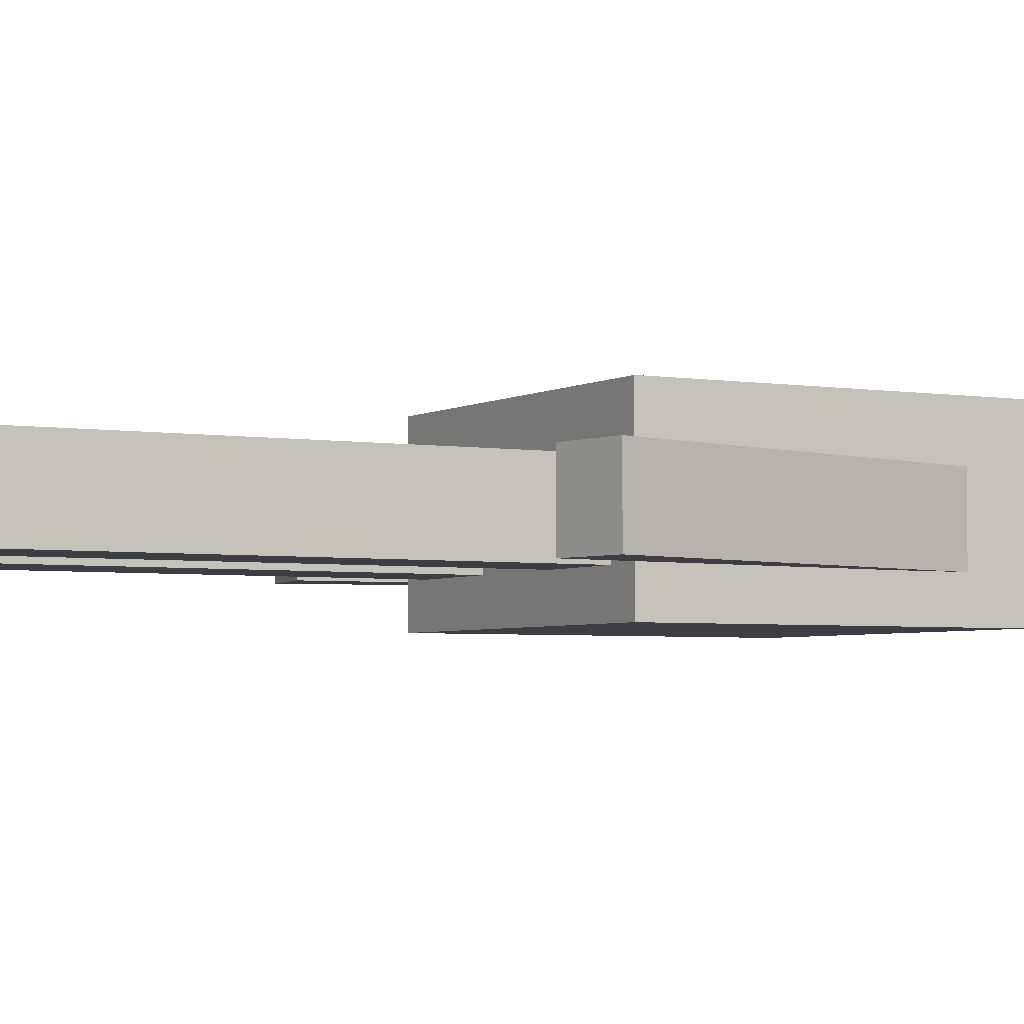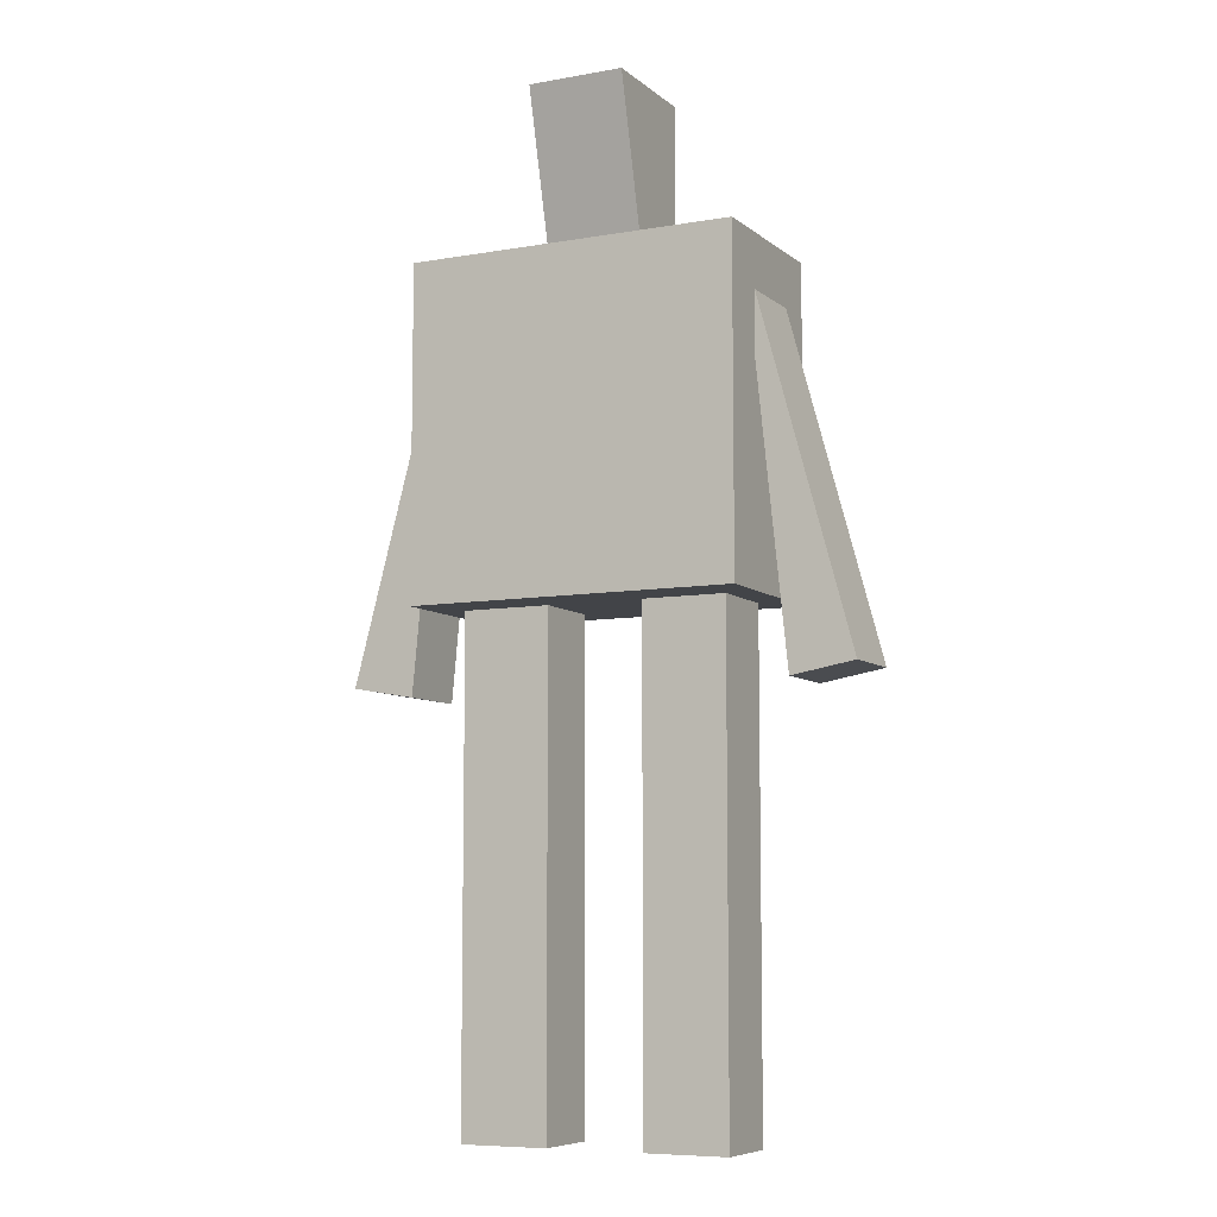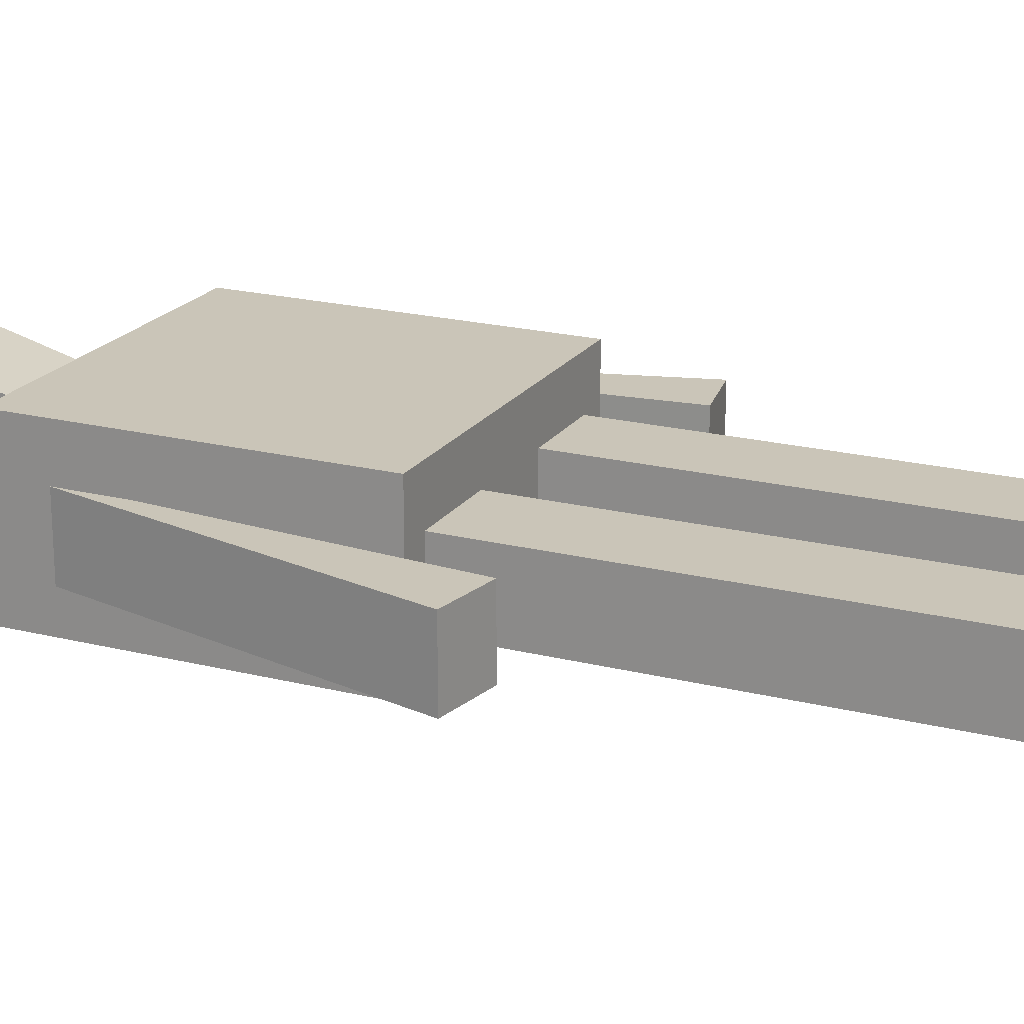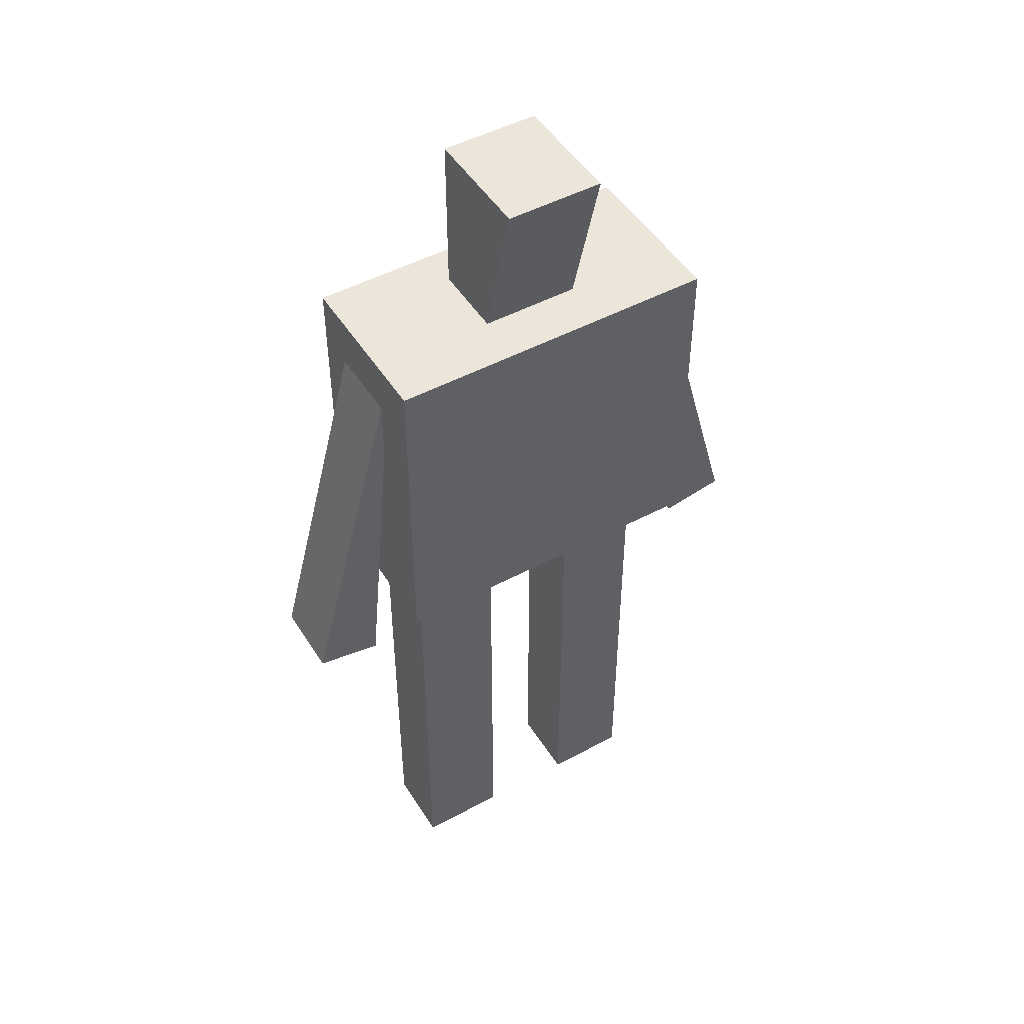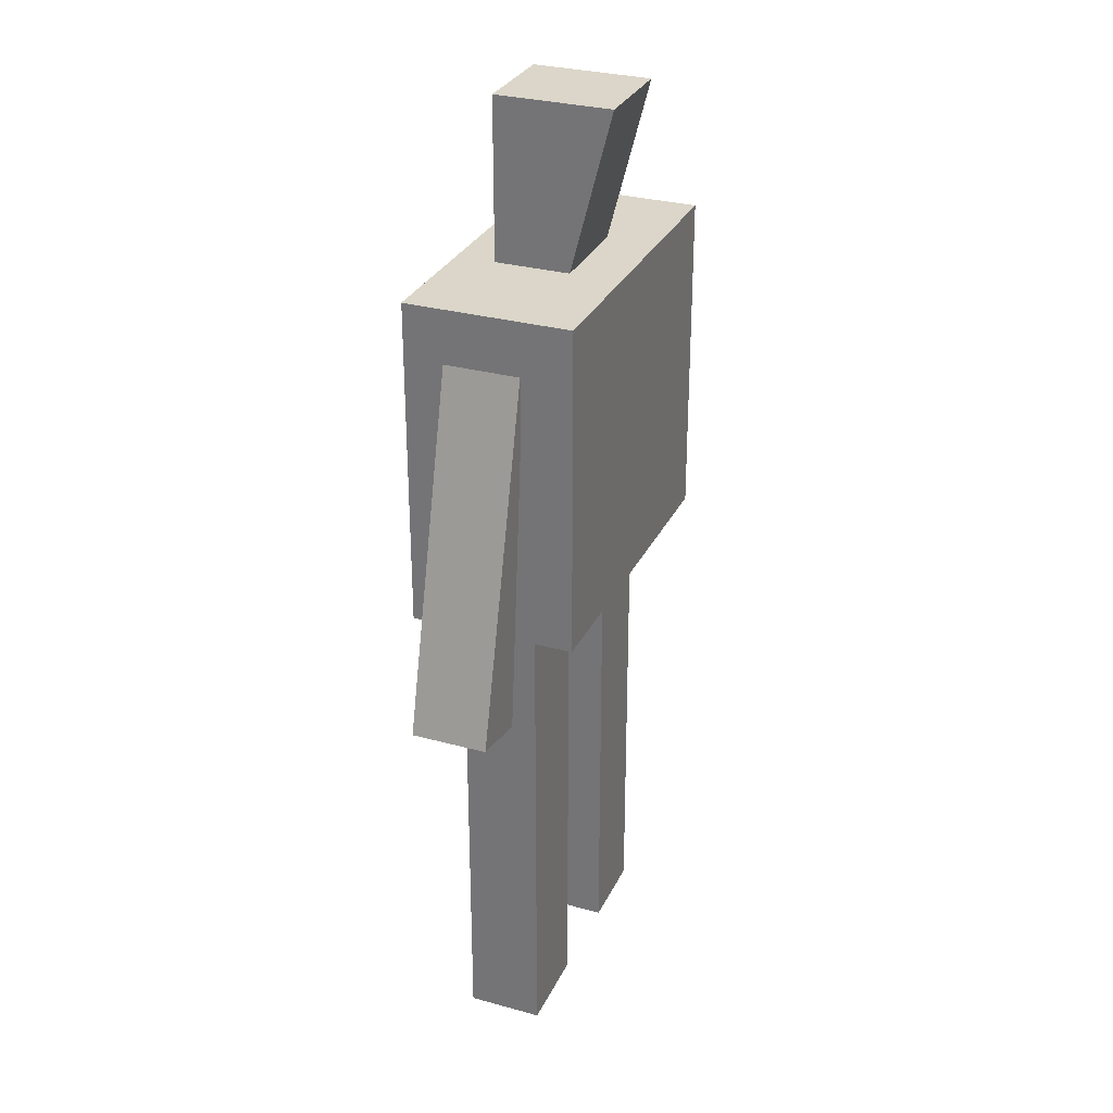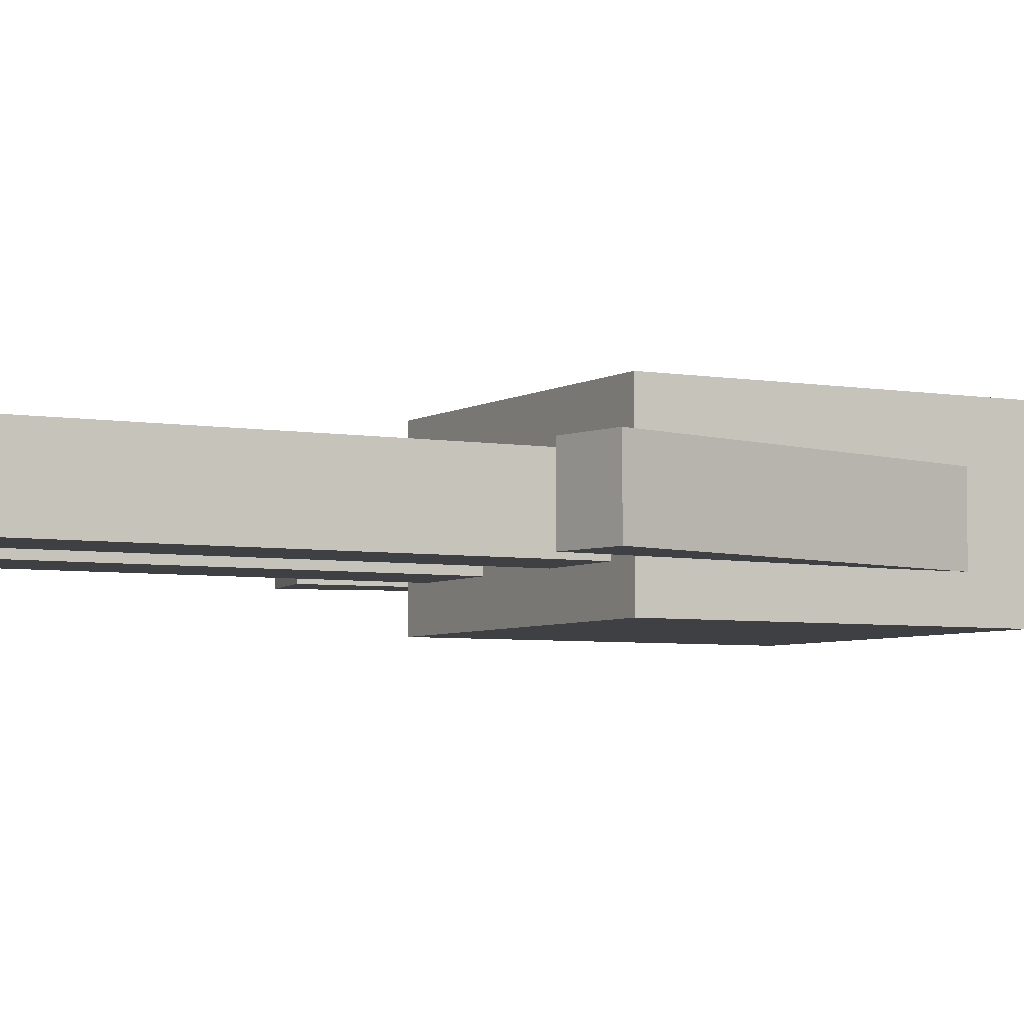
<metadata>
{"format":"obj","ext":"obj","renderer":"f3d","projection":"perspective","resolution":1024,"background":"white","views":[{"elev":-3.7,"azim":60.9,"up":"+Z"},{"elev":-7.7,"azim":26.5,"up":"+Y"},{"elev":20.4,"azim":-65.3,"up":"+Z"},{"elev":48.5,"azim":-30.9,"up":"+Y"},{"elev":29.9,"azim":-68.1,"up":"+Y"},{"elev":-4.9,"azim":60.9,"up":"+Z"}]}
</metadata>
<code>
g default
v 1 3 0.5
v 0.8155 3 0.5
v -0.8155 3 0.5
v -1 3 0.5
v 1 4.281 0.5
v 0.8155 4.281 0.5
v -0.8155 4.281 0.5
v -1 4.281 0.5
v 1 4.675 0.5
v 0.8155 4.675 0.5
v -0.8155 4.675 0.5
v -1 4.675 0.5
v 1 5 0.5
v 0.8155 5 0.5
v -0.8155 5 0.5
v -1 5 0.5
v 1 5 -0.5
v 0.8155 5 -0.5
v -0.8155 5 -0.5
v -1 5 -0.5
v 1 4.675 -0.5
v 0.8155 4.675 -0.5
v -0.8155 4.675 -0.5
v -1 4.675 -0.5
v 1 4.281 -0.5
v 0.8155 4.281 -0.5
v -0.8155 4.281 -0.5
v -1 4.281 -0.5
v 1 3 -0.5
v 0.8155 3 -0.5
v -0.8155 3 -0.5
v -1 3 -0.5
v 1 4.675 -0.2618
v 1 5 -0.2618
v 0.8155 5 -0.2618
v -0.8155 5 -0.2618
v -1 5 -0.2618
v -1 4.675 -0.2618
v -1 4.281 -0.2618
v -1 3 -0.2618
v -0.8155 3 -0.2618
v 0.8155 3 -0.2618
v 1 3 -0.2618
v 1 4.281 -0.2618
v 1 4.675 0.1935
v 1 5 0.1935
v 0.8155 5 0.1935
v -0.8155 5 0.1935
v -1 5 0.1935
v -1 4.675 0.1935
v -1 4.281 0.1935
v -1 3 0.1935
v -0.8155 3 0.1935
v 0.8155 3 0.1935
v 1 3 0.1935
v 1 4.281 0.1935
v 0.3107 5 0.5
v 0.3107 5 0.1935
v 0.3107 5 -0.2618
v 0.3107 5 -0.5
v 0.3107 4.675 -0.5
v 0.3107 4.281 -0.5
v 0.3107 3 -0.5
v 0.3107 3 -0.2618
v 0.3107 3 0.1935
v 0.3107 3 0.5
v 0.3107 4.281 0.5
v 0.3107 4.675 0.5
v -0.2765 5 0.5
v -0.2765 5 0.1935
v -0.2765 5 -0.2618
v -0.2765 5 -0.5
v -0.2765 4.675 -0.5
v -0.2765 4.281 -0.5
v -0.2765 3 -0.5
v -0.2765 3 -0.2618
v -0.2765 3 0.1935
v -0.2765 3 0.5
v -0.2765 4.281 0.5
v -0.2765 4.675 0.5
v -1.166 2.515 -0.2618
v -1.166 2.515 0.1935
v -1.553 2.583 -0.2618
v -1.553 2.583 0.1935
v 1.18 2.532 -0.2618
v 1.567 2.6 -0.2618
v 1.18 2.532 0.1935
v 1.567 2.6 0.1935
v 0.3107 0.002618 -0.2618
v 0.8155 0.002618 -0.2618
v 0.3107 0.002618 0.1935
v 0.8155 0.002618 0.1935
v -0.2765 0.002618 -0.2618
v -0.2765 0.002618 0.1935
v -0.8155 0.002618 -0.2618
v -0.8155 0.002618 0.1935
v 0.3107 5.971 0.4446
v 0.3107 5.971 -0.2618
v -0.2765 5.971 0.4446
v -0.2765 5.971 -0.2618
g Man
f 1 5 2
f 5 6 2
f 2 6 66
f 6 67 66
f 3 7 4
f 7 8 4
f 5 9 6
f 9 10 6
f 6 10 67
f 10 68 67
f 7 11 8
f 11 12 8
f 9 13 10
f 13 14 10
f 10 14 68
f 14 57 68
f 11 15 12
f 15 16 12
f 34 17 35
f 17 18 35
f 35 18 59
f 18 60 59
f 36 19 37
f 19 20 37
f 17 21 18
f 21 22 18
f 18 22 60
f 22 61 60
f 19 23 20
f 23 24 20
f 21 25 22
f 25 26 22
f 22 26 61
f 26 62 61
f 23 27 24
f 27 28 24
f 25 29 26
f 29 30 26
f 26 30 62
f 30 63 62
f 27 31 28
f 31 32 28
f 29 43 30
f 43 42 30
f 30 42 63
f 42 64 63
f 31 41 32
f 41 40 32
f 40 39 32
f 39 28 32
f 39 38 28
f 38 24 28
f 38 37 24
f 37 20 24
f 29 25 43
f 25 44 43
f 25 21 44
f 21 33 44
f 21 17 33
f 17 34 33
f 33 34 45
f 34 46 45
f 46 34 47
f 34 35 47
f 47 35 58
f 35 59 58
f 48 36 49
f 36 37 49
f 50 49 38
f 49 37 38
f 82 84 81
f 84 83 81
f 52 51 40
f 51 39 40
f 41 53 40
f 53 52 40
f 90 92 89
f 92 91 89
f 43 55 42
f 55 54 42
f 44 56 43
f 56 55 43
f 86 88 85
f 88 87 85
f 45 46 9
f 46 13 9
f 13 46 14
f 46 47 14
f 14 47 57
f 47 58 57
f 15 48 16
f 48 49 16
f 12 16 50
f 16 49 50
f 8 12 51
f 12 50 51
f 4 8 52
f 8 51 52
f 53 3 52
f 3 4 52
f 54 2 65
f 2 66 65
f 55 1 54
f 1 2 54
f 56 5 55
f 5 1 55
f 45 9 56
f 9 5 56
f 57 58 69
f 58 70 69
f 98 100 97
f 100 99 97
f 60 72 59
f 72 71 59
f 61 73 60
f 73 72 60
f 62 74 61
f 74 73 61
f 63 75 62
f 75 74 62
f 64 76 63
f 76 75 63
f 65 77 64
f 77 76 64
f 66 78 65
f 78 77 65
f 67 79 66
f 79 78 66
f 68 80 67
f 80 79 67
f 57 69 68
f 69 80 68
f 69 70 15
f 70 48 15
f 71 36 70
f 36 48 70
f 72 19 71
f 19 36 71
f 73 23 72
f 23 19 72
f 74 27 73
f 27 23 73
f 75 31 74
f 31 27 74
f 76 41 75
f 41 31 75
f 94 96 93
f 96 95 93
f 78 3 77
f 3 53 77
f 79 7 78
f 7 3 78
f 80 11 79
f 11 7 79
f 69 15 80
f 15 11 80
f 51 82 39
f 82 81 39
f 38 39 83
f 39 81 83
f 38 83 50
f 83 84 50
f 50 84 51
f 84 82 51
f 33 86 44
f 86 85 44
f 44 85 56
f 85 87 56
f 45 56 88
f 56 87 88
f 45 88 33
f 88 86 33
f 42 90 64
f 90 89 64
f 64 89 65
f 89 91 65
f 65 91 54
f 91 92 54
f 54 92 42
f 92 90 42
f 77 94 76
f 94 93 76
f 76 93 41
f 93 95 41
f 41 95 53
f 95 96 53
f 53 96 77
f 96 94 77
f 59 98 58
f 98 97 58
f 58 97 70
f 97 99 70
f 71 70 100
f 70 99 100
f 71 100 59
f 100 98 59
g default
v 1 3 0.5
v 0.8155 3 0.5
v -0.8155 3 0.5
v -1 3 0.5
v 1 4.281 0.5
v 0.8155 4.281 0.5
v -0.8155 4.281 0.5
v -1 4.281 0.5
v 1 4.675 0.5
v 0.8155 4.675 0.5
v -0.8155 4.675 0.5
v -1 4.675 0.5
v 1 5 0.5
v 0.8155 5 0.5
v -0.8155 5 0.5
v -1 5 0.5
v 1 5 -0.5
v 0.8155 5 -0.5
v -0.8155 5 -0.5
v -1 5 -0.5
v 1 4.675 -0.5
v 0.8155 4.675 -0.5
v -0.8155 4.675 -0.5
v -1 4.675 -0.5
v 1 4.281 -0.5
v 0.8155 4.281 -0.5
v -0.8155 4.281 -0.5
v -1 4.281 -0.5
v 1 3 -0.5
v 0.8155 3 -0.5
v -0.8155 3 -0.5
v -1 3 -0.5
v 1 4.675 -0.2618
v 1 5 -0.2618
v 0.8155 5 -0.2618
v -0.8155 5 -0.2618
v -1 5 -0.2618
v -1 4.675 -0.2618
v -1 4.281 -0.2618
v -1 3 -0.2618
v -0.8155 3 -0.2618
v 0.8155 3 -0.2618
v 1 3 -0.2618
v 1 4.281 -0.2618
v 1 4.675 0.1935
v 1 5 0.1935
v 0.8155 5 0.1935
v -0.8155 5 0.1935
v -1 5 0.1935
v -1 4.675 0.1935
v -1 4.281 0.1935
v -1 3 0.1935
v -0.8155 3 0.1935
v 0.8155 3 0.1935
v 1 3 0.1935
v 1 4.281 0.1935
v 0.3107 5 0.5
v 0.3107 5 0.1935
v 0.3107 5 -0.2618
v 0.3107 5 -0.5
v 0.3107 4.675 -0.5
v 0.3107 4.281 -0.5
v 0.3107 3 -0.5
v 0.3107 3 -0.2618
v 0.3107 3 0.1935
v 0.3107 3 0.5
v 0.3107 4.281 0.5
v 0.3107 4.675 0.5
v -0.2765 5 0.5
v -0.2765 5 0.1935
v -0.2765 5 -0.2618
v -0.2765 5 -0.5
v -0.2765 4.675 -0.5
v -0.2765 4.281 -0.5
v -0.2765 3 -0.5
v -0.2765 3 -0.2618
v -0.2765 3 0.1935
v -0.2765 3 0.5
v -0.2765 4.281 0.5
v -0.2765 4.675 0.5
v -1.166 2.515 -0.2618
v -1.166 2.515 0.1935
v -1.553 2.583 -0.2618
v -1.553 2.583 0.1935
v 1.18 2.532 -0.2618
v 1.567 2.6 -0.2618
v 1.18 2.532 0.1935
v 1.567 2.6 0.1935
v 0.3107 0.002618 -0.2618
v 0.8155 0.002618 -0.2618
v 0.3107 0.002618 0.1935
v 0.8155 0.002618 0.1935
v -0.2765 0.002618 -0.2618
v -0.2765 0.002618 0.1935
v -0.8155 0.002618 -0.2618
v -0.8155 0.002618 0.1935
v 0.3107 5.971 0.4446
v 0.3107 5.971 -0.2618
v -0.2765 5.971 0.4446
v -0.2765 5.971 -0.2618
g Man
f 101 105 102
f 105 106 102
f 102 106 166
f 106 167 166
f 103 107 104
f 107 108 104
f 105 109 106
f 109 110 106
f 106 110 167
f 110 168 167
f 107 111 108
f 111 112 108
f 109 113 110
f 113 114 110
f 110 114 168
f 114 157 168
f 111 115 112
f 115 116 112
f 134 117 135
f 117 118 135
f 135 118 159
f 118 160 159
f 136 119 137
f 119 120 137
f 117 121 118
f 121 122 118
f 118 122 160
f 122 161 160
f 119 123 120
f 123 124 120
f 121 125 122
f 125 126 122
f 122 126 161
f 126 162 161
f 123 127 124
f 127 128 124
f 125 129 126
f 129 130 126
f 126 130 162
f 130 163 162
f 127 131 128
f 131 132 128
f 129 143 130
f 143 142 130
f 130 142 163
f 142 164 163
f 131 141 132
f 141 140 132
f 140 139 132
f 139 128 132
f 139 138 128
f 138 124 128
f 138 137 124
f 137 120 124
f 129 125 143
f 125 144 143
f 125 121 144
f 121 133 144
f 121 117 133
f 117 134 133
f 133 134 145
f 134 146 145
f 146 134 147
f 134 135 147
f 147 135 158
f 135 159 158
f 148 136 149
f 136 137 149
f 150 149 138
f 149 137 138
f 182 184 181
f 184 183 181
f 152 151 140
f 151 139 140
f 141 153 140
f 153 152 140
f 190 192 189
f 192 191 189
f 143 155 142
f 155 154 142
f 144 156 143
f 156 155 143
f 186 188 185
f 188 187 185
f 145 146 109
f 146 113 109
f 113 146 114
f 146 147 114
f 114 147 157
f 147 158 157
f 115 148 116
f 148 149 116
f 112 116 150
f 116 149 150
f 108 112 151
f 112 150 151
f 104 108 152
f 108 151 152
f 153 103 152
f 103 104 152
f 154 102 165
f 102 166 165
f 155 101 154
f 101 102 154
f 156 105 155
f 105 101 155
f 145 109 156
f 109 105 156
f 157 158 169
f 158 170 169
f 198 200 197
f 200 199 197
f 160 172 159
f 172 171 159
f 161 173 160
f 173 172 160
f 162 174 161
f 174 173 161
f 163 175 162
f 175 174 162
f 164 176 163
f 176 175 163
f 165 177 164
f 177 176 164
f 166 178 165
f 178 177 165
f 167 179 166
f 179 178 166
f 168 180 167
f 180 179 167
f 157 169 168
f 169 180 168
f 169 170 115
f 170 148 115
f 171 136 170
f 136 148 170
f 172 119 171
f 119 136 171
f 173 123 172
f 123 119 172
f 174 127 173
f 127 123 173
f 175 131 174
f 131 127 174
f 176 141 175
f 141 131 175
f 194 196 193
f 196 195 193
f 178 103 177
f 103 153 177
f 179 107 178
f 107 103 178
f 180 111 179
f 111 107 179
f 169 115 180
f 115 111 180
f 151 182 139
f 182 181 139
f 138 139 183
f 139 181 183
f 138 183 150
f 183 184 150
f 150 184 151
f 184 182 151
f 133 186 144
f 186 185 144
f 144 185 156
f 185 187 156
f 145 156 188
f 156 187 188
f 145 188 133
f 188 186 133
f 142 190 164
f 190 189 164
f 164 189 165
f 189 191 165
f 165 191 154
f 191 192 154
f 154 192 142
f 192 190 142
f 177 194 176
f 194 193 176
f 176 193 141
f 193 195 141
f 141 195 153
f 195 196 153
f 153 196 177
f 196 194 177
f 159 198 158
f 198 197 158
f 158 197 170
f 197 199 170
f 171 170 200
f 170 199 200
f 171 200 159
f 200 198 159

</code>
